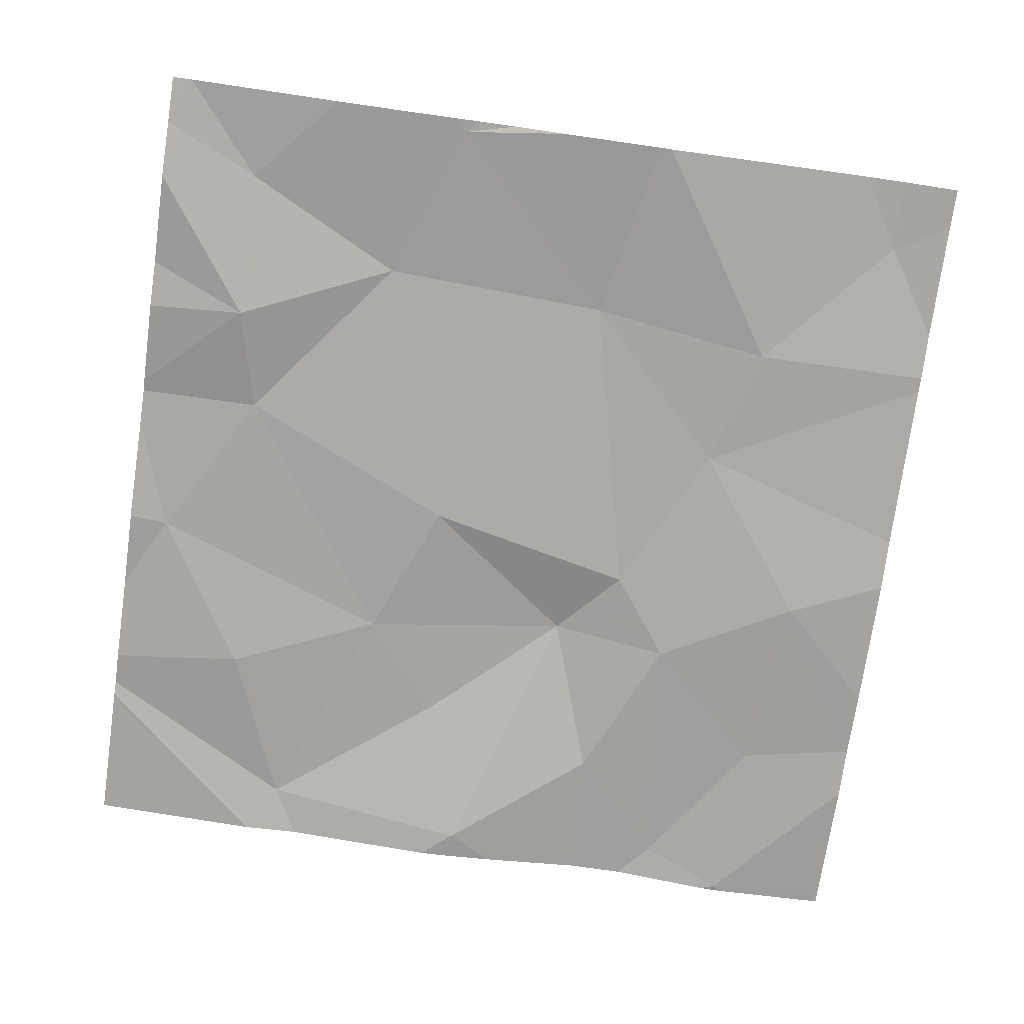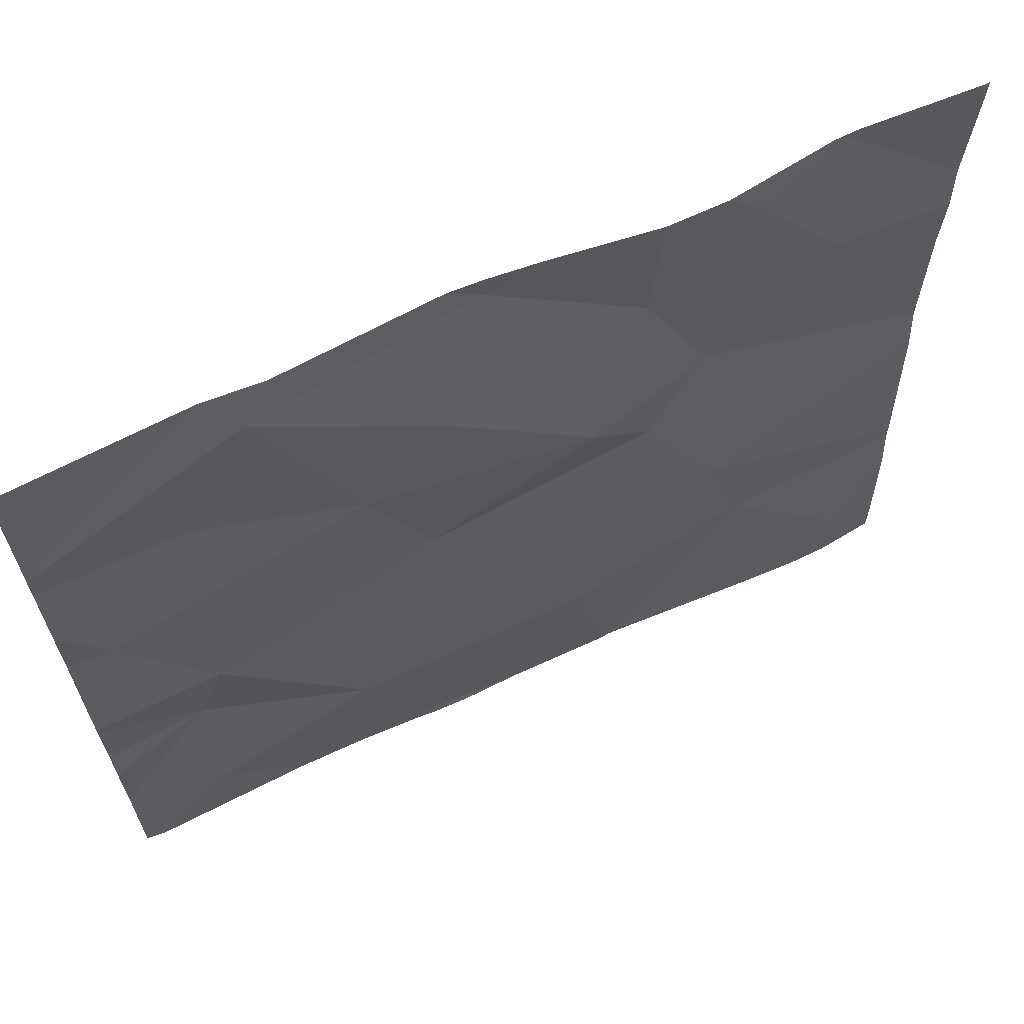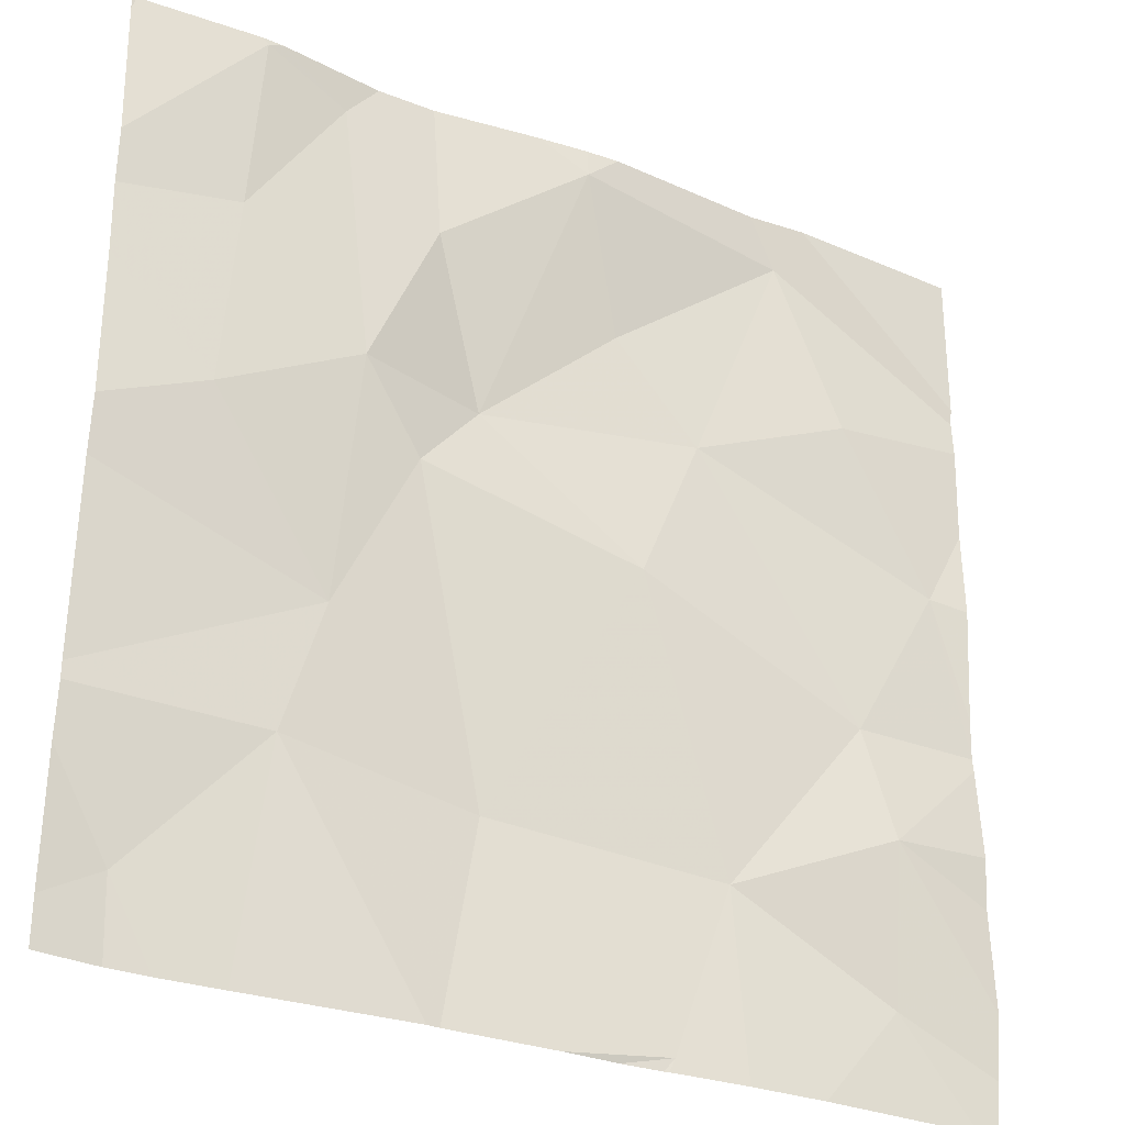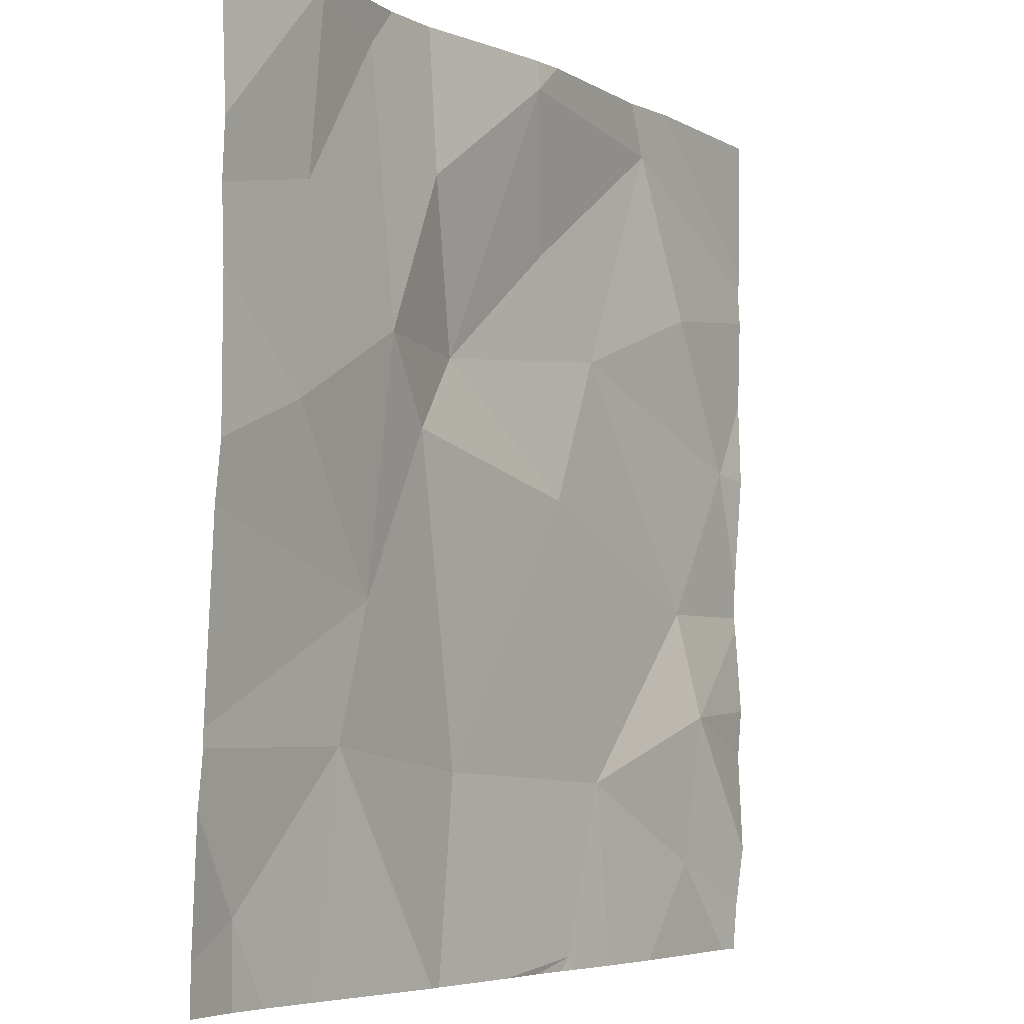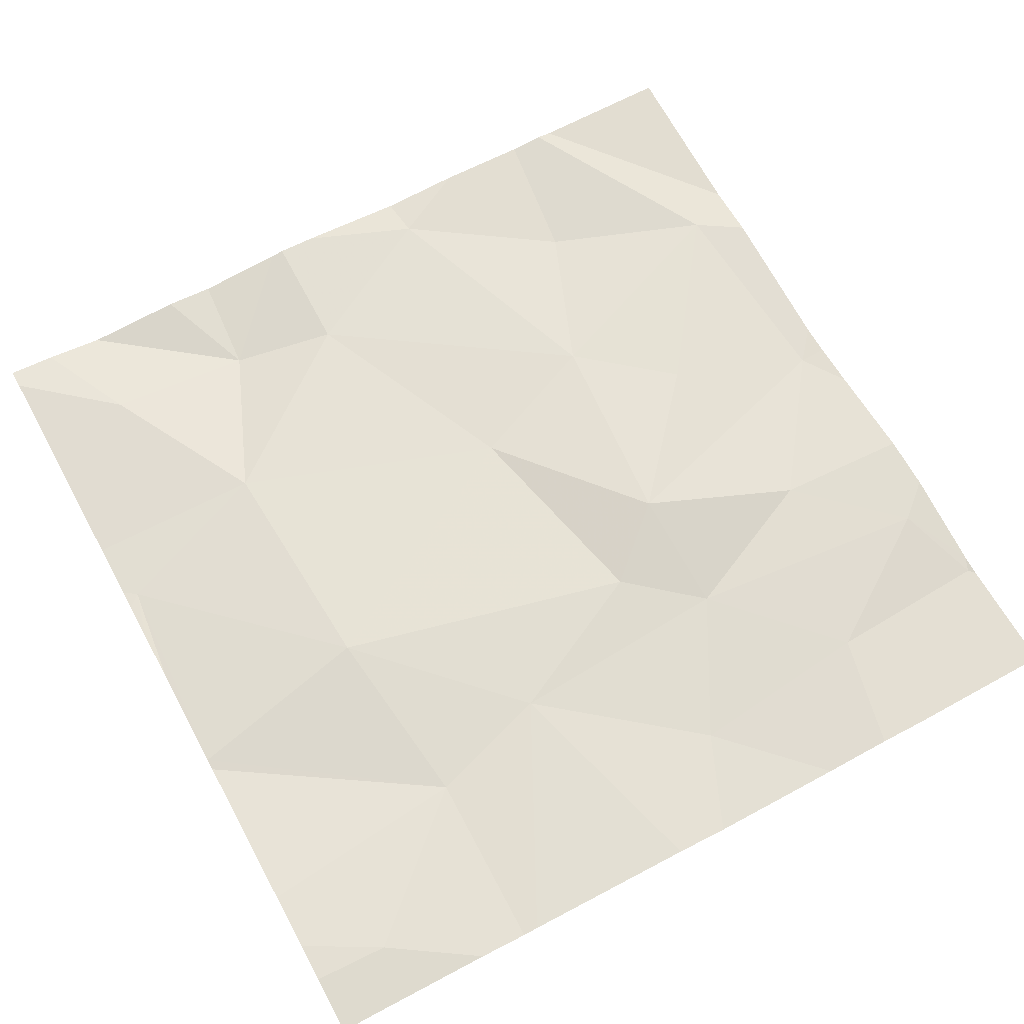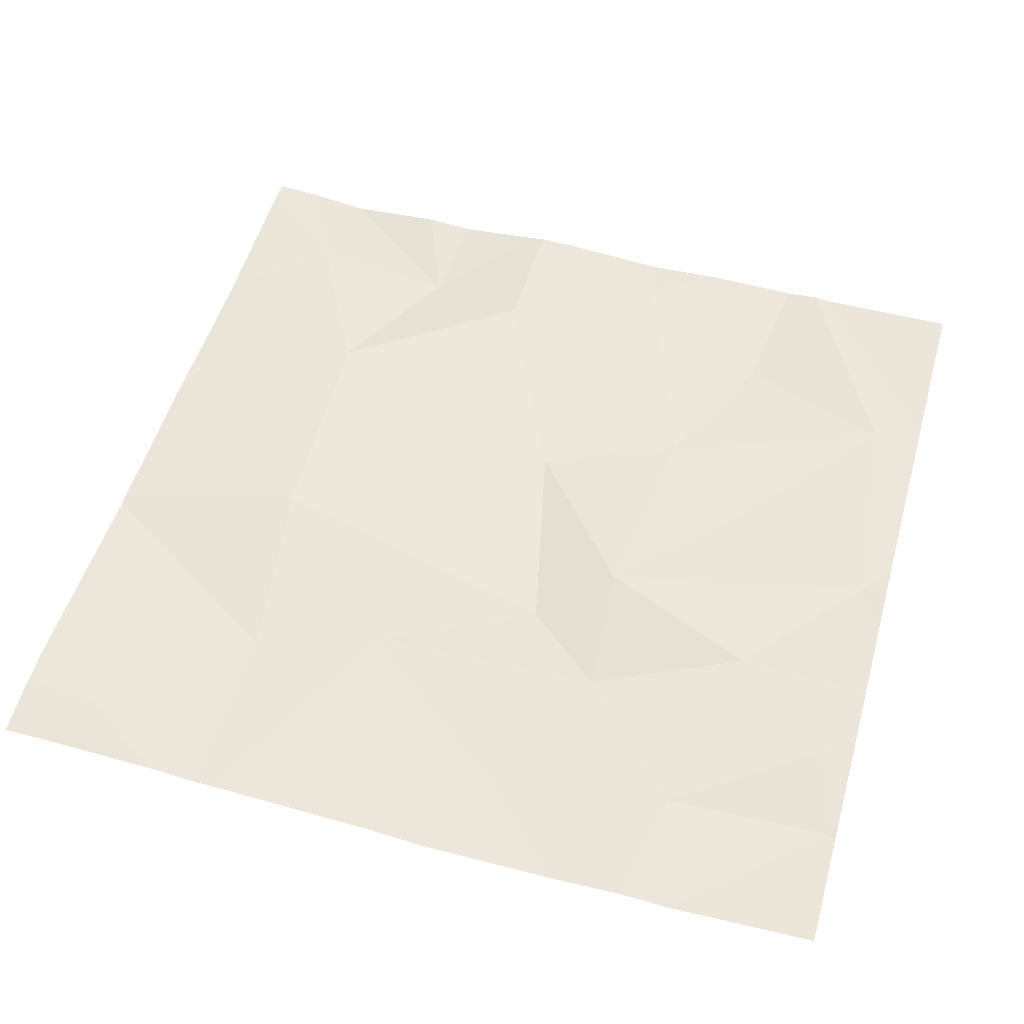
<metadata>
{"format":"obj","ext":"obj","renderer":"f3d","projection":"perspective","resolution":1024,"background":"white","views":[{"elev":-72.8,"azim":-8.1,"up":"+Z"},{"elev":66.6,"azim":-24.5,"up":"+Y"},{"elev":-29.4,"azim":150.6,"up":"+Y"},{"elev":-5.4,"azim":124.8,"up":"+Y"},{"elev":66.1,"azim":61.4,"up":"+Z"},{"elev":51.3,"azim":105.7,"up":"+Z"}]}
</metadata>
<code>
v -141.6 210 483.3
v -141.8 210 483.3
v -142.5 209.6 483.3
v -142.4 209.4 483.3
v -141.6 210 483.3
v -142.1 210 483.3
v -142 209.2 483.3
v -141.8 209.3 483.3
v -142.1 209.5 483.3
v -141.9 209.6 483.3
v -142.2 209.2 483.3
v -142.4 209.3 483.3
v -141.6 209.8 483.3
v -142.3 210 483.3
v -142 209.7 483.3
v -142.2 209.7 483.3
v -141.7 210 483.3
v -142.2 209 483.3
v -141.6 209.1 483.3
v -141.9 210 483.3
v -141.8 209.4 483.3
v -141.9 209 483.3
v -141.8 209 483.3
v -141.8 209.9 483.3
v -141.7 209.8 483.3
v -141.8 209.7 483.3
v -142.4 209.1 483.3
v -142 210 483.3
v -141.6 209.1 483.3
v -142.2 209 483.3
v -142.2 209 483.3
v -141.9 209.8 483.3
v -141.7 210 483.3
v -141.7 209.6 483.3
v -141.6 209.8 483.3
v -141.6 209.3 483.3
v -142.3 209.9 483.3
v -142.4 209.8 483.3
v -142.1 210 483.3
v -142.1 209.8 483.3
v -141.9 209 483.3
v -141.6 209.3 483.3
v -142.5 209.4 483.3
v -142.5 209.5 483.3
v -141.7 210 483.3
v -142.1 210 483.3
v -142.5 209.6 483.3
v -142.5 209.4 483.3
v -142.5 209.8 483.3
v -142.5 209.8 483.3
v -142.5 209.1 483.3
v -142.5 209.1 483.3
v -142.5 209.3 483.3
v -142.5 209.3 483.3
v -142.5 209.7 483.3
v -142.5 209.8 483.3
v -141.6 209.7 483.3
v -141.6 209.5 483.3
v -141.6 209.5 483.3
v -141.6 209.2 483.3
v -142.3 209 483.3
v -142.2 209 483.3
v -141.6 209 483.3
v -141.7 209 483.3
v -142.1 209 483.3
v -142.3 209 483.3
v -142.1 209 483.3
v -141.6 209 483.3
v -141.6 209 483.3
v -142.5 209 483.3
v -142.5 209 483.3
v -142.3 210 483.3
v -141.6 210 483.3
v -142.3 210 483.3
v -142.5 210 483.3
f 43 3 44
f 8 7 22
f 10 9 7
f 12 11 4
f 9 15 16
f 75 56 74
f 74 56 72
f 18 11 61
f 42 8 36
f 73 5 1
f 25 24 26
f 8 21 7
f 72 49 14
f 11 12 27
f 63 19 64
f 19 8 23
f 32 26 24
f 35 25 13
f 21 34 26
f 9 16 4
f 60 19 29
f 12 4 43
f 3 4 16
f 38 37 49
f 37 38 16
f 40 39 37
f 37 16 40
f 26 10 21
f 13 34 57
f 7 21 10
f 34 21 58
f 26 34 25
f 15 9 10
f 11 9 4
f 62 18 61
f 61 11 27
f 61 27 66
f 5 33 35
f 51 12 52
f 59 34 58
f 7 9 11
f 26 32 15
f 15 10 26
f 2 24 17
f 22 18 67
f 7 11 18
f 32 39 15
f 39 40 15
f 58 21 42
f 36 19 60
f 3 38 50
f 40 16 15
f 57 34 59
f 16 38 3
f 56 49 72
f 28 32 20
f 14 39 46
f 20 24 2
f 33 24 25
f 30 18 31
f 24 33 17
f 43 4 3
f 13 25 34
f 31 18 62
f 44 3 47
f 46 39 6
f 70 51 71
f 20 32 24
f 35 33 25
f 47 3 55
f 48 12 43
f 45 5 73
f 49 37 14
f 50 38 49
f 23 8 41
f 51 27 12
f 68 19 69
f 52 12 53
f 53 12 54
f 36 8 19
f 54 12 48
f 55 3 50
f 41 8 22
f 22 7 18
f 42 21 8
f 17 33 45
f 14 37 39
f 64 19 23
f 65 18 30
f 66 27 70
f 6 39 28
f 67 18 65
f 28 39 32
f 68 29 19
f 69 19 63
f 70 27 51
f 45 33 5

</code>
